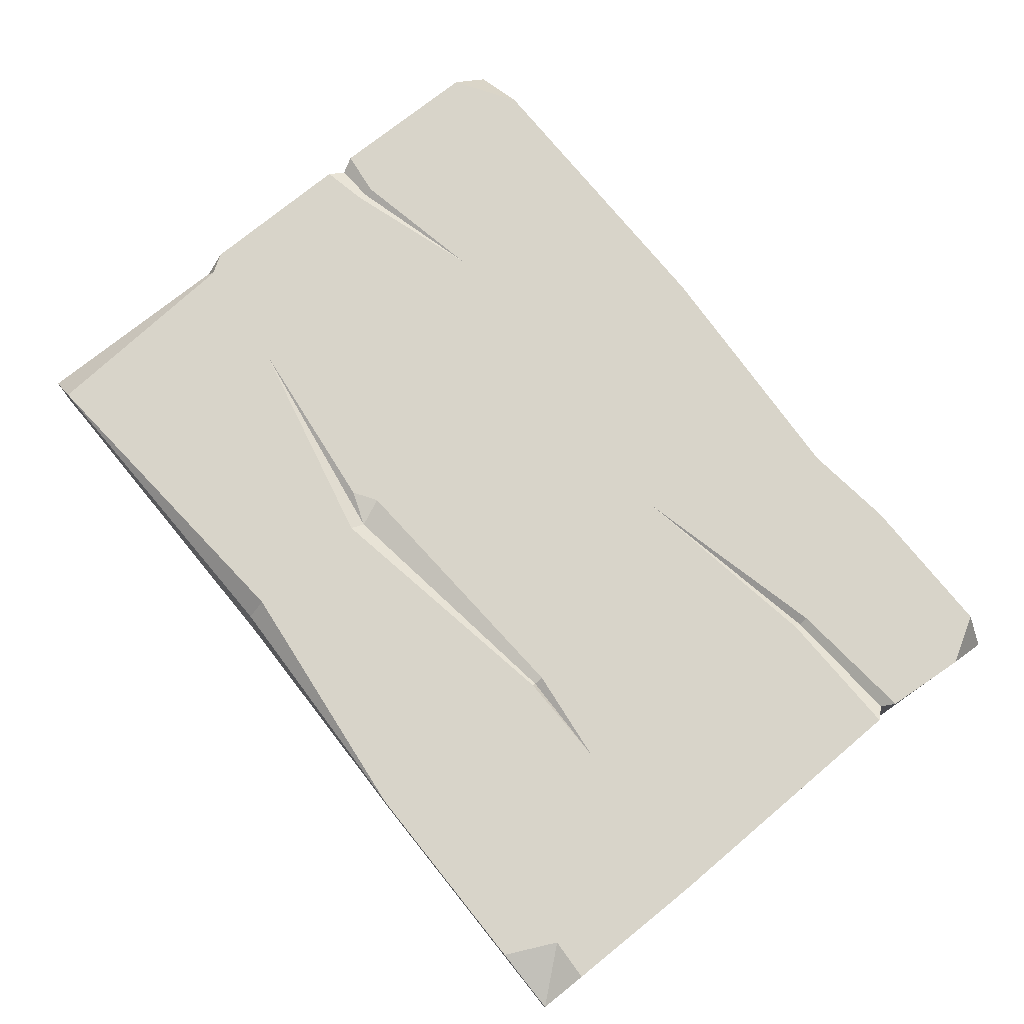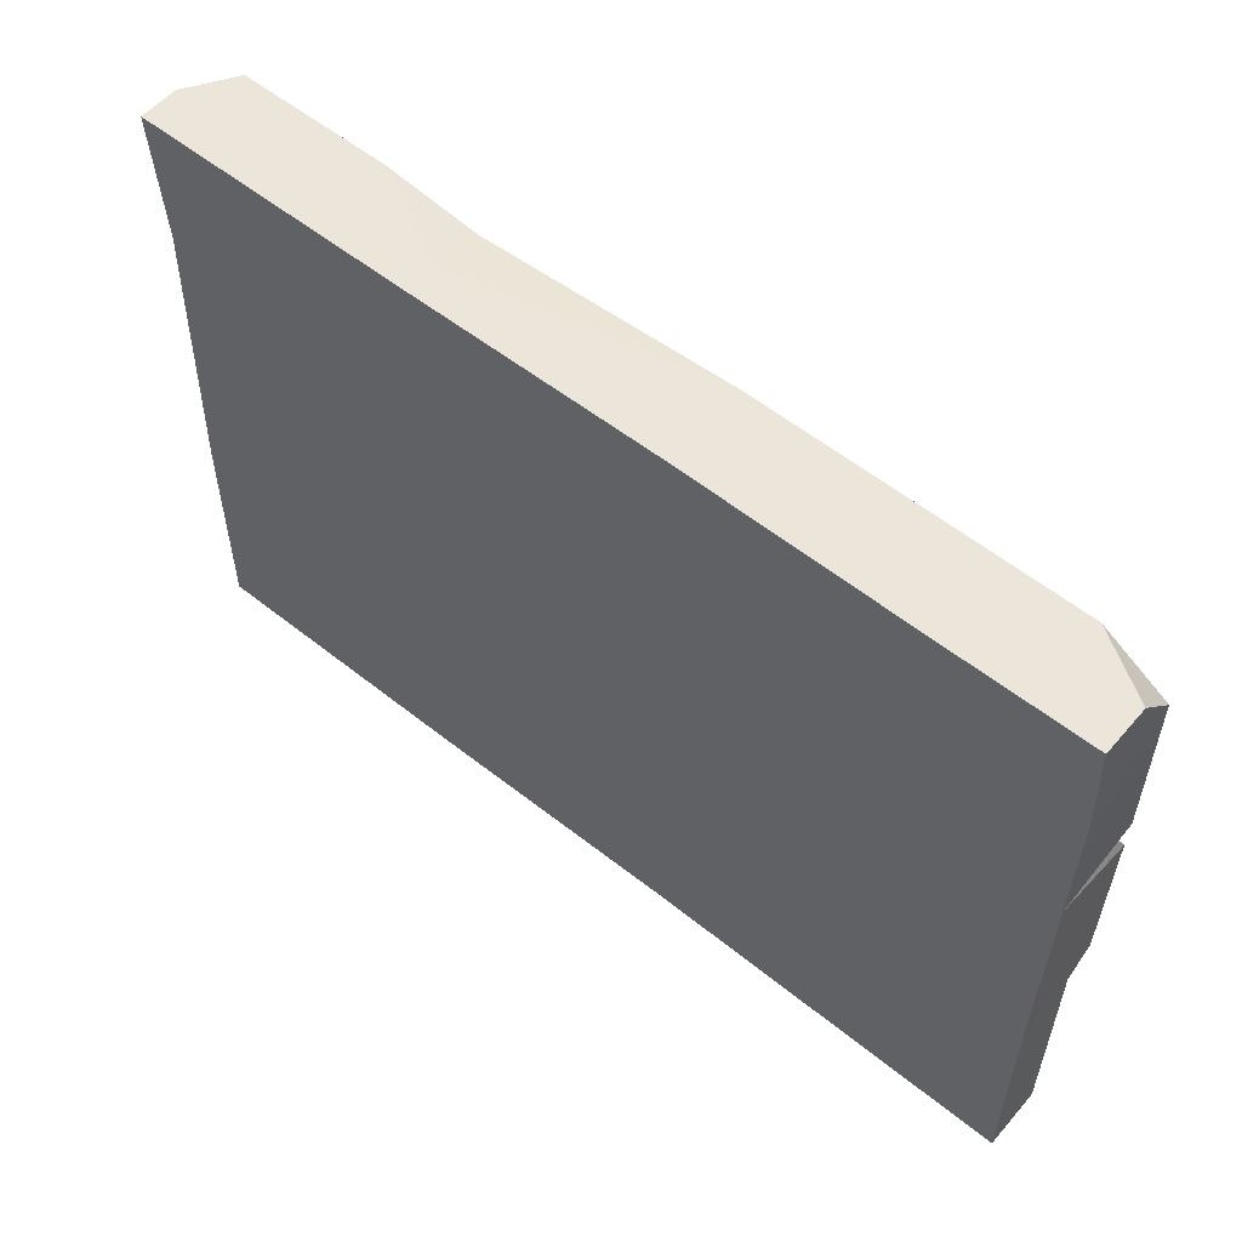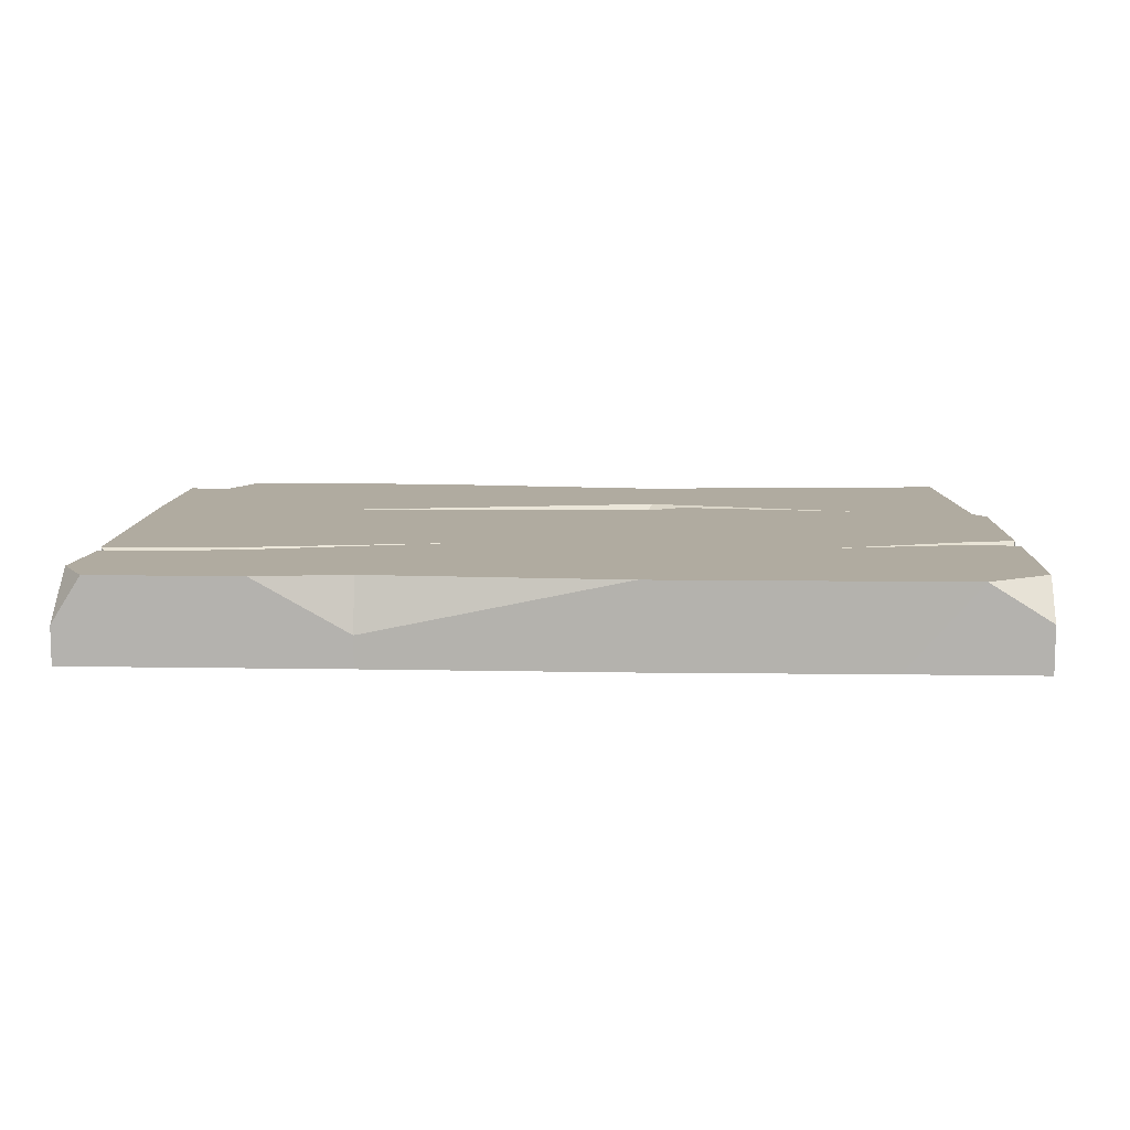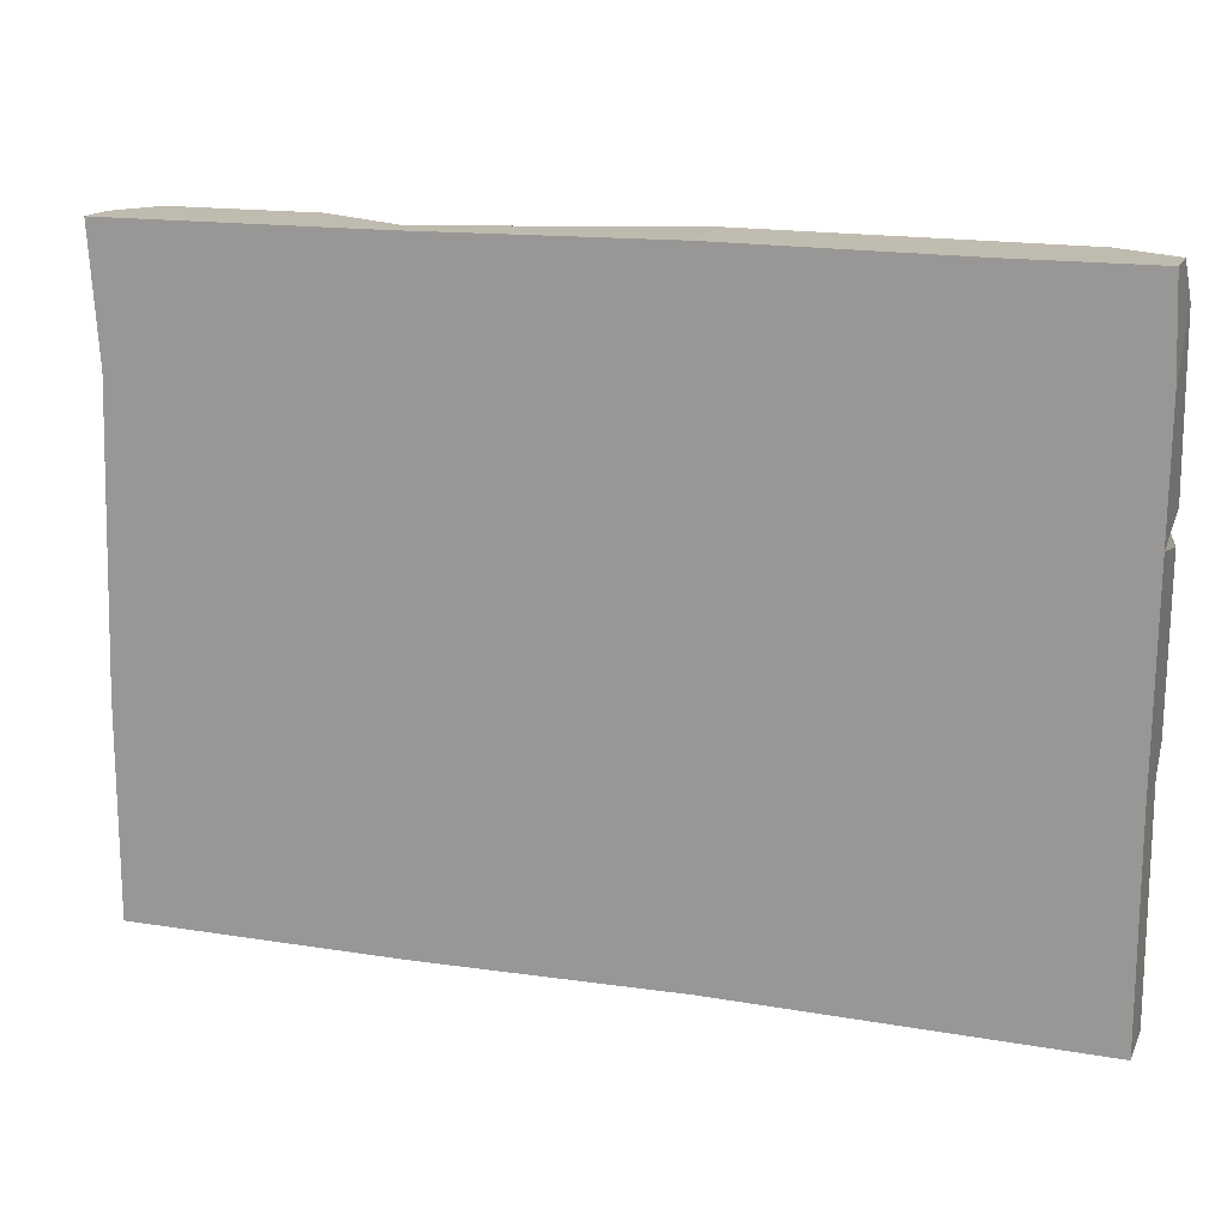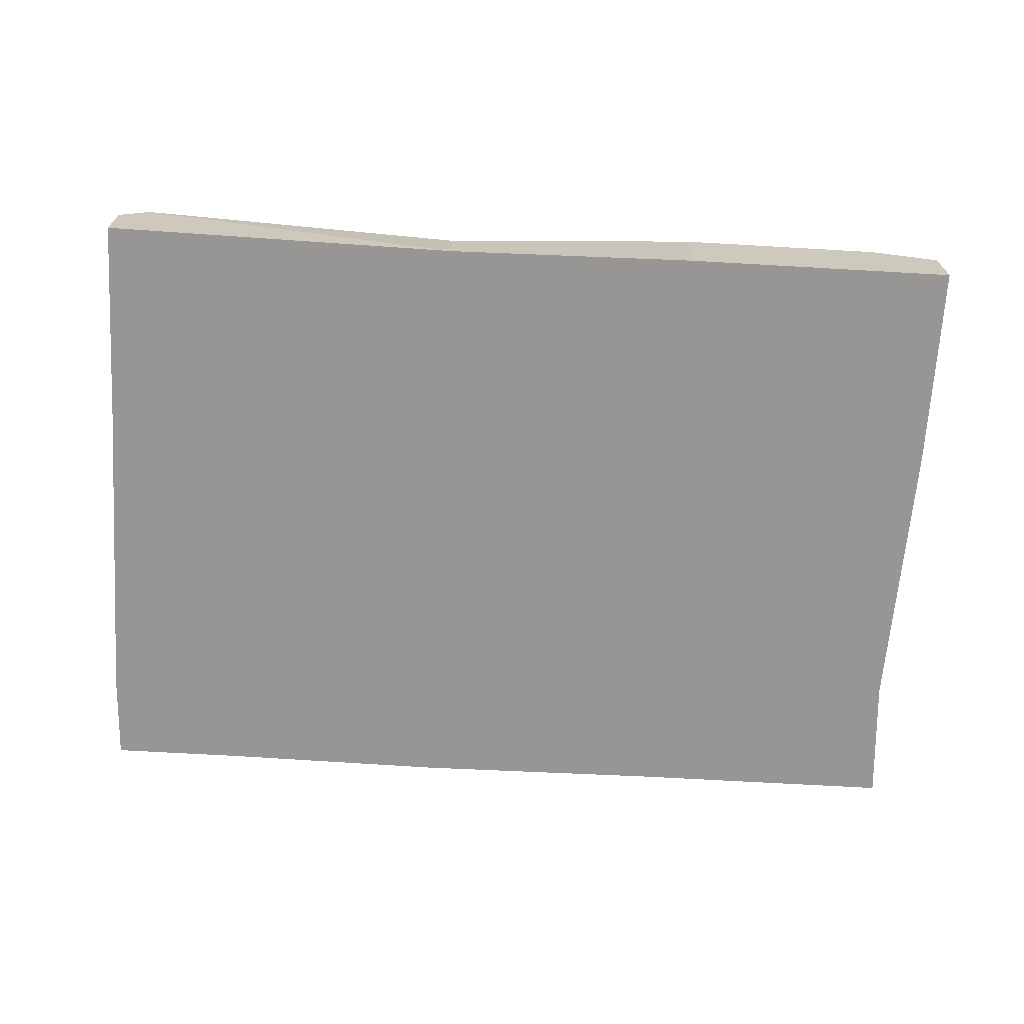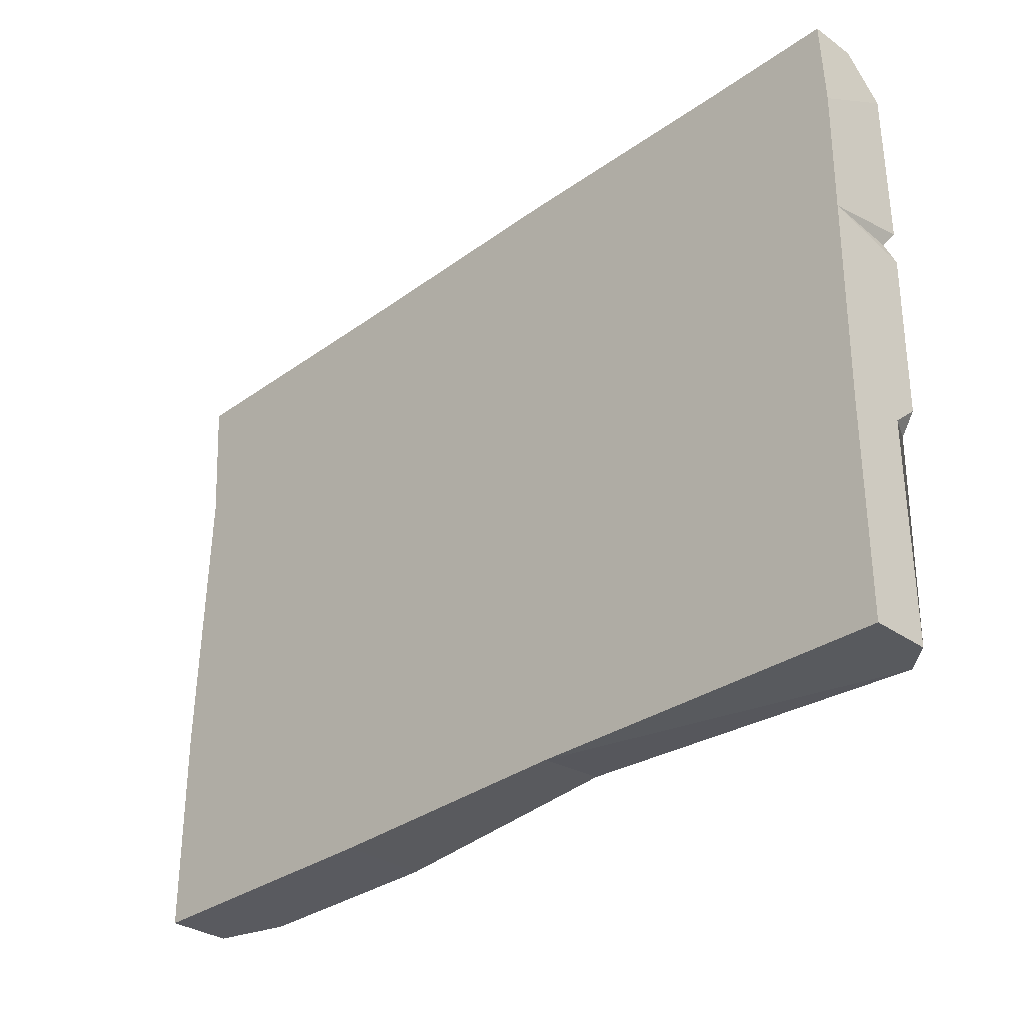
<metadata>
{"format":"obj","ext":"obj","renderer":"f3d","projection":"perspective","resolution":1024,"background":"white","views":[{"elev":75.3,"azim":-128.8,"up":"+Y"},{"elev":55.6,"azim":40.1,"up":"+Z"},{"elev":9.8,"azim":2.5,"up":"+Y"},{"elev":16.0,"azim":18.5,"up":"+Z"},{"elev":-67.8,"azim":176.7,"up":"+Y"},{"elev":-31.9,"azim":45.3,"up":"+Z"}]}
</metadata>
<code>
v -44.44 8.29 -12.58
v -44.44 4e-06 -32.03
v -44.44 4e-06 -11.4
v 44.09 4e-06 -32.03
v -44.44 4e-06 30.27
v 44.09 4e-06 30.27
v 44.09 4e-06 -11.4
v -26.73 4e-06 30.27
v -26.73 8.29 30.27
v -27.2 8.29 -11.69
v -17.36 5e-06 30.27
v -17.36 3.063 30.27
v -17.36 8.29 -10.56
v -17.36 7.695 -11.47
v -17.36 8.29 -11.85
v -17.36 8.29 -32.03
v -17.36 5e-06 -32.03
v 30.76 4e-06 30.27
v 38.09 8.29 30.27
v 30.76 8.29 -11.58
v 7.717 4e-06 30.53
v 7.717 8.29 30.53
v 9.625 8.29 -12.28
v 8.476 7.695 -15.1
v 8.887 8.29 -16.46
v 8.412 8.29 -29.2
v 8.327 4e-06 -31.6
v -43.56 4e-06 17.37
v -43.56 8.29 17.46
v -17.36 8.29 29.1
v 8.476 8.29 26.29
v 36.08 8.29 27.65
v 44.25 8.29 26.35
v 44.44 4e-06 21.49
v -43.79 8.29 14.93
v -30.43 8.29 16.15
v -30.45 8.29 14.6
v -10 8.29 11.15
v -42.79 7.661 16.21
v -30.44 7.661 15.29
v 11.96 8.29 -13.8
v 30.76 4e-06 19.92
v 30.76 4e-06 -11.4
v 7.86 4e-06 17.29
v 8.138 4e-06 -11.4
v -17.36 4e-06 14.4
v -17.36 4e-06 -11.4
v -25.35 4e-06 13.48
v -23.3 4e-06 -11.4
v 44.31 4e-06 9.127
v 43.76 7.276 9.16
v 25.91 8.29 12.85
v 44.28 8.29 7.509
v 44.33 8.29 10.65
v 39.64 8.29 8.459
v 39.67 7.845 9.299
v 39.72 8.29 10.09
v 44.09 4.56 30.27
v -41.55 8.29 30.27
v -44.44 3.726 30.27
v -44.22 8.29 25.57
v 41.23 8.29 -31.95
v 44.09 5.803 -32.03
v 42.81 8.29 -10.42
v 44.11 8.29 -8.394
v 44.09 5.803 -10.53
v 8.327 6.402 -31.12
v -44.44 8.29 -27.17
v -40.13 8.29 -26.95
v -44.44 6.218 -32.03
v -37.67 8.29 -32.03
f 35 37 10 1
f 69 70 68
f 29 39 28
f 61 60 59
f 63 66 7 4
f 50 54 33 34
f 12 9 8 11
f 37 38 13 10
f 10 13 14
f 10 14 15
f 22 12 11 21
f 38 23 13
f 14 13 23 24
f 15 14 24 25
f 16 15 25 26
f 17 16 67 27
f 33 19 58
f 33 54 57 32
f 64 62 20
f 19 22 21 18
f 32 52 31
f 24 41 20
f 25 24 20
f 62 26 25 20
f 27 67 62
f 22 31 30
f 19 32 31 22
f 12 30 9
f 22 30 12
f 9 36 29
f 30 38 36 9
f 40 38 37
f 39 40 37 35
f 29 36 40 39
f 36 38 40
f 28 39 35
f 28 35 1 3
f 24 23 41
f 18 42 34 6
f 31 23 38 30
f 43 4 7
f 42 43 7 50 34
f 21 44 42 18
f 44 45 43 42
f 45 27 4 43
f 11 46 44 21
f 46 47 45 44
f 47 17 27 45
f 8 48 46 11
f 48 49 47 46
f 49 2 17 47
f 28 48 8 5
f 3 49 48 28
f 2 49 3
f 50 53 51
f 55 56 51 53
f 41 52 20
f 20 55 53 65 64
f 50 51 54
f 56 57 54 51
f 52 55 20
f 52 56 55
f 52 57 56
f 32 57 52
f 34 33 58 6
f 19 33 32
f 58 19 18 6
f 31 52 41 23
f 9 29 61 59
f 60 28 5
f 8 60 5
f 9 59 60 8
f 60 61 29 28
f 66 65 53 50 7
f 63 62 64 66
f 64 65 66
f 67 16 26
f 62 67 26
f 17 71 16
f 1 68 70 2 3
f 69 68 1 10
f 71 69 10 15 16
f 71 70 69
f 27 62 63 4
f 2 70 71 17

</code>
